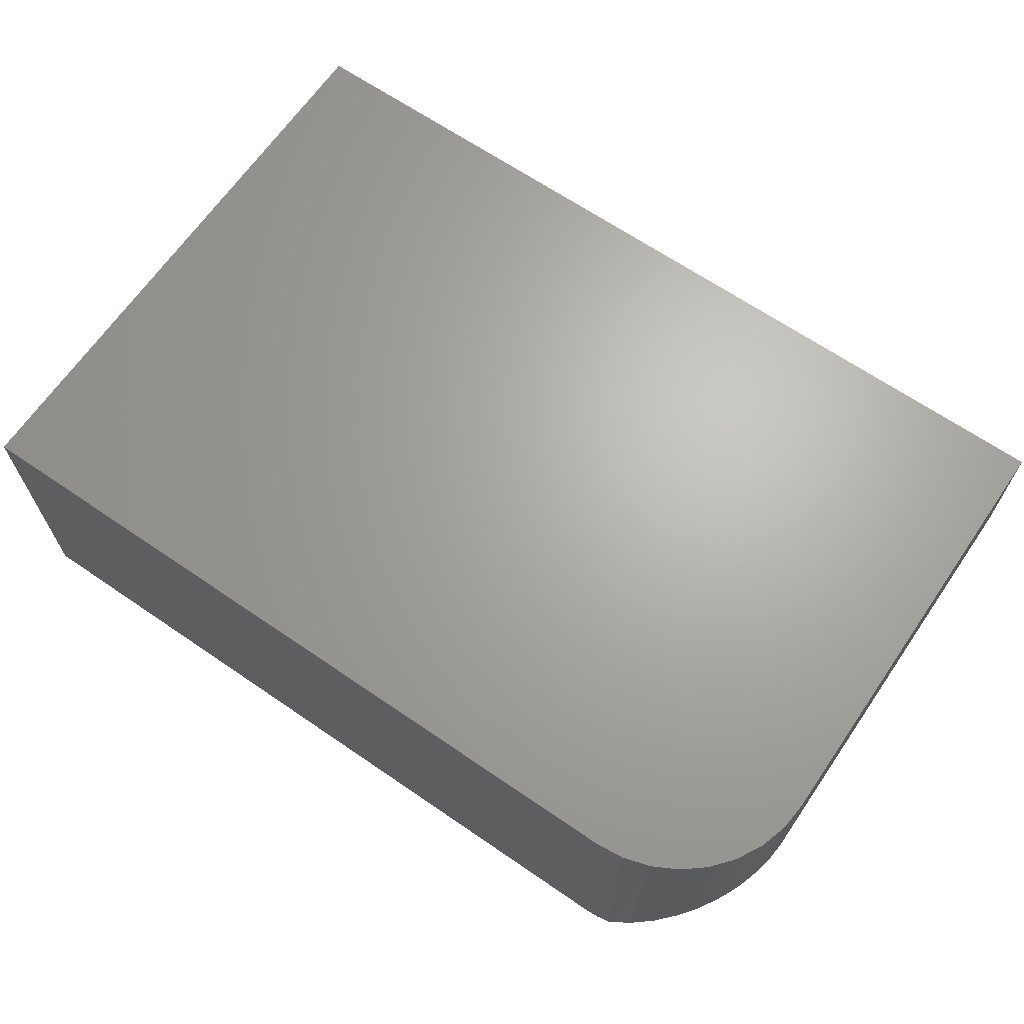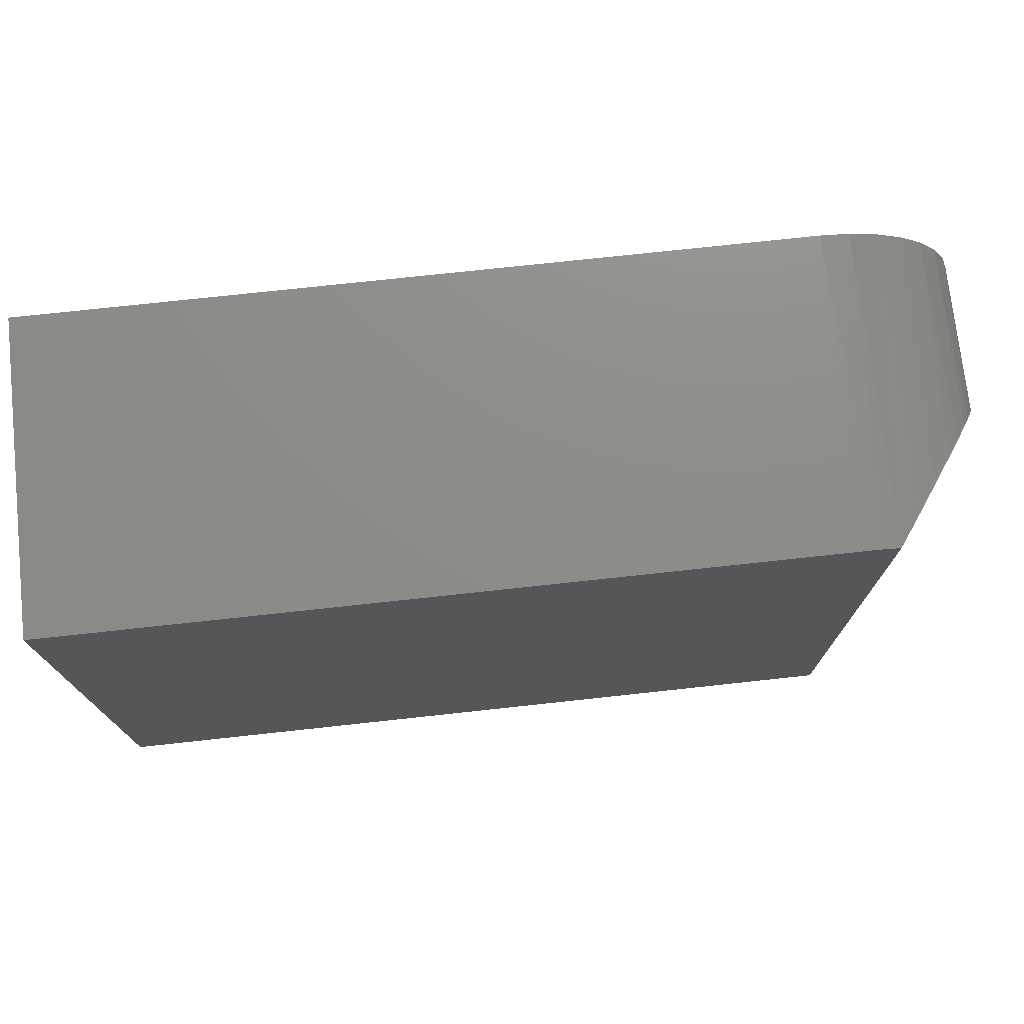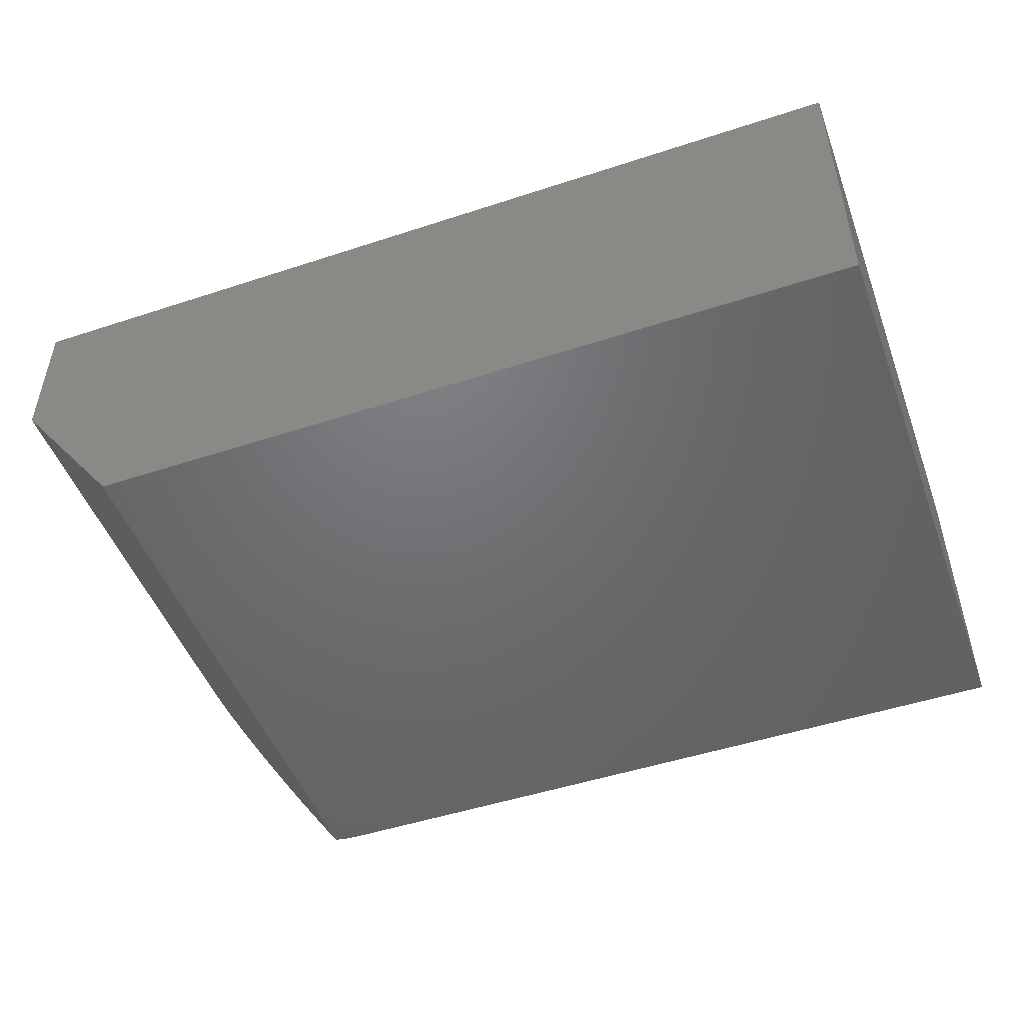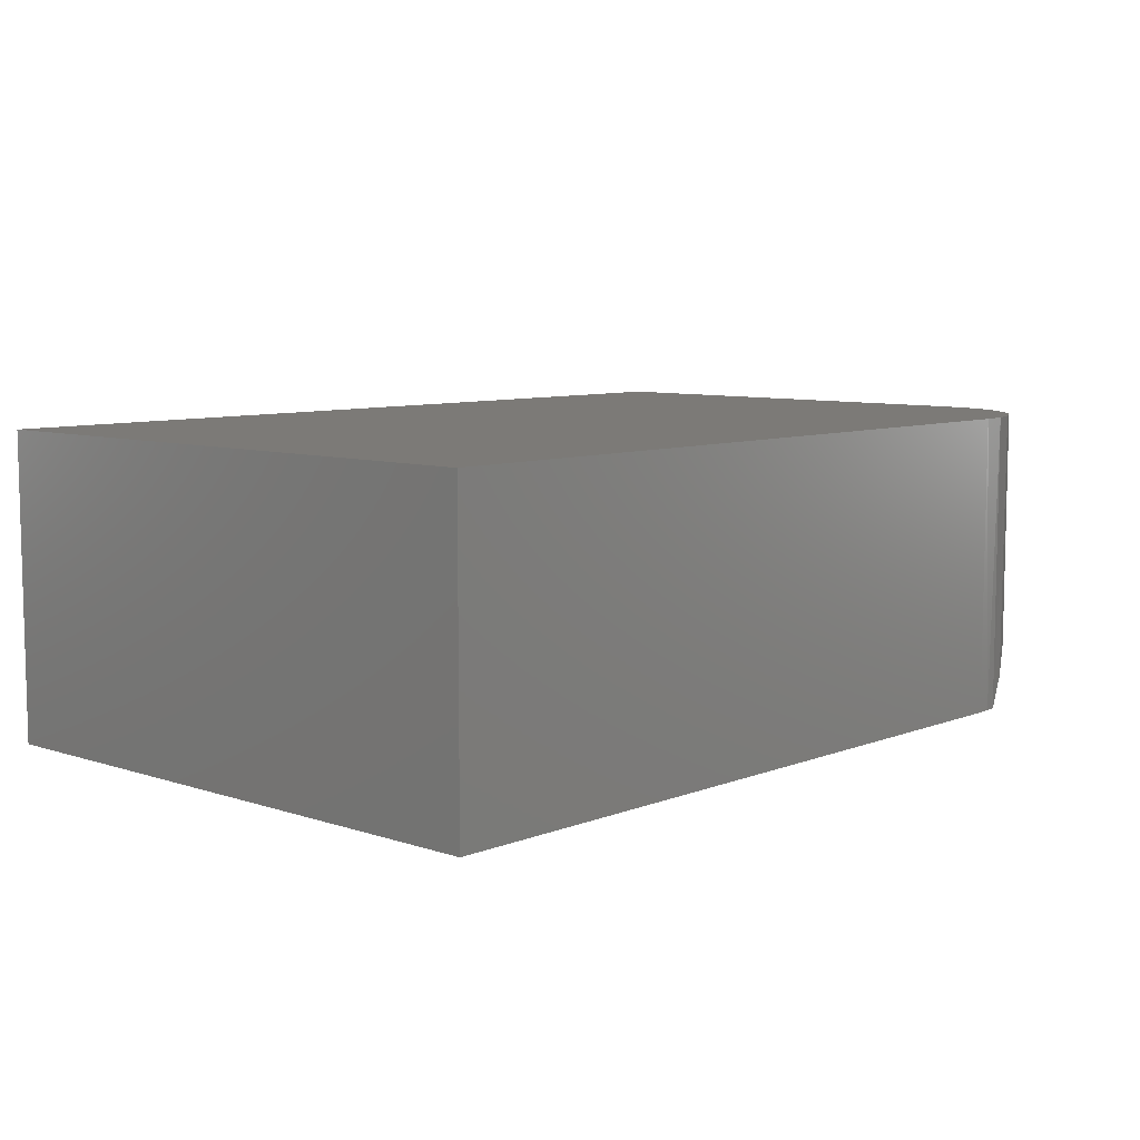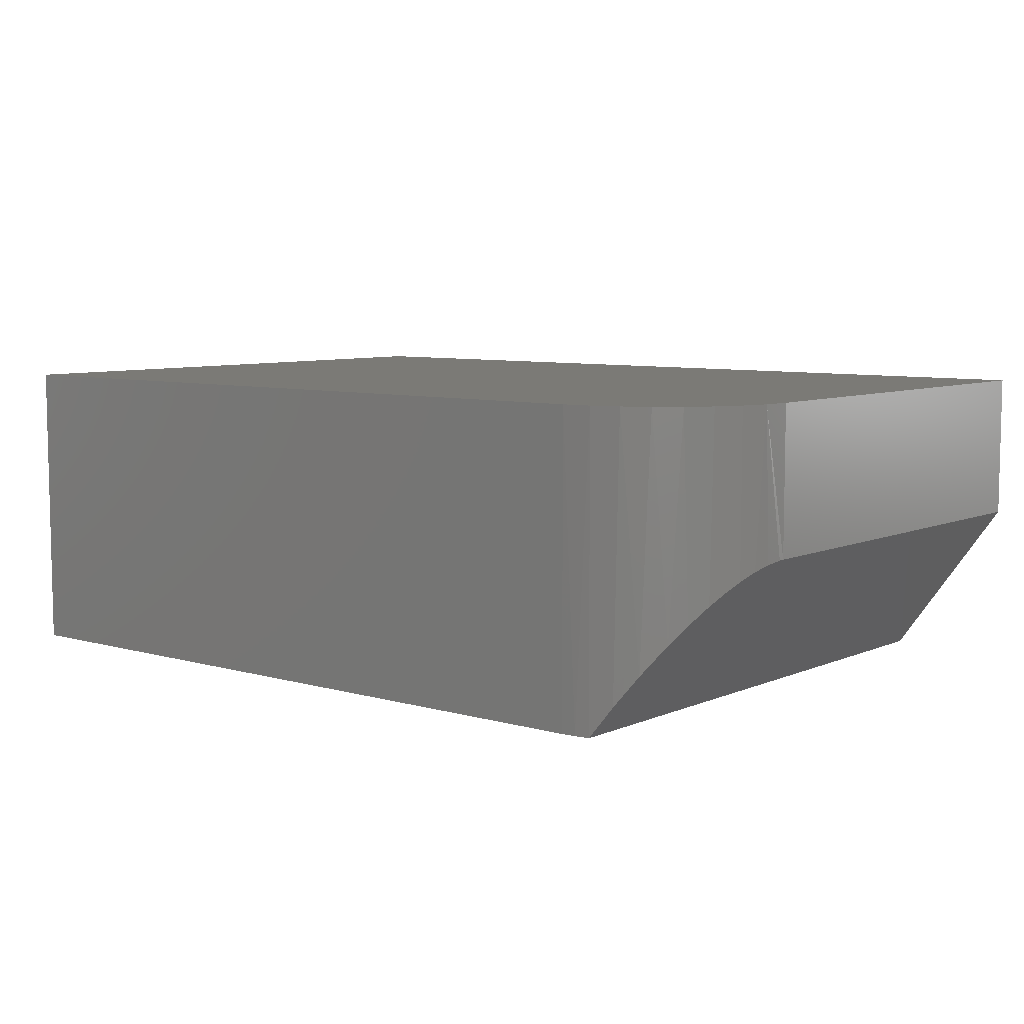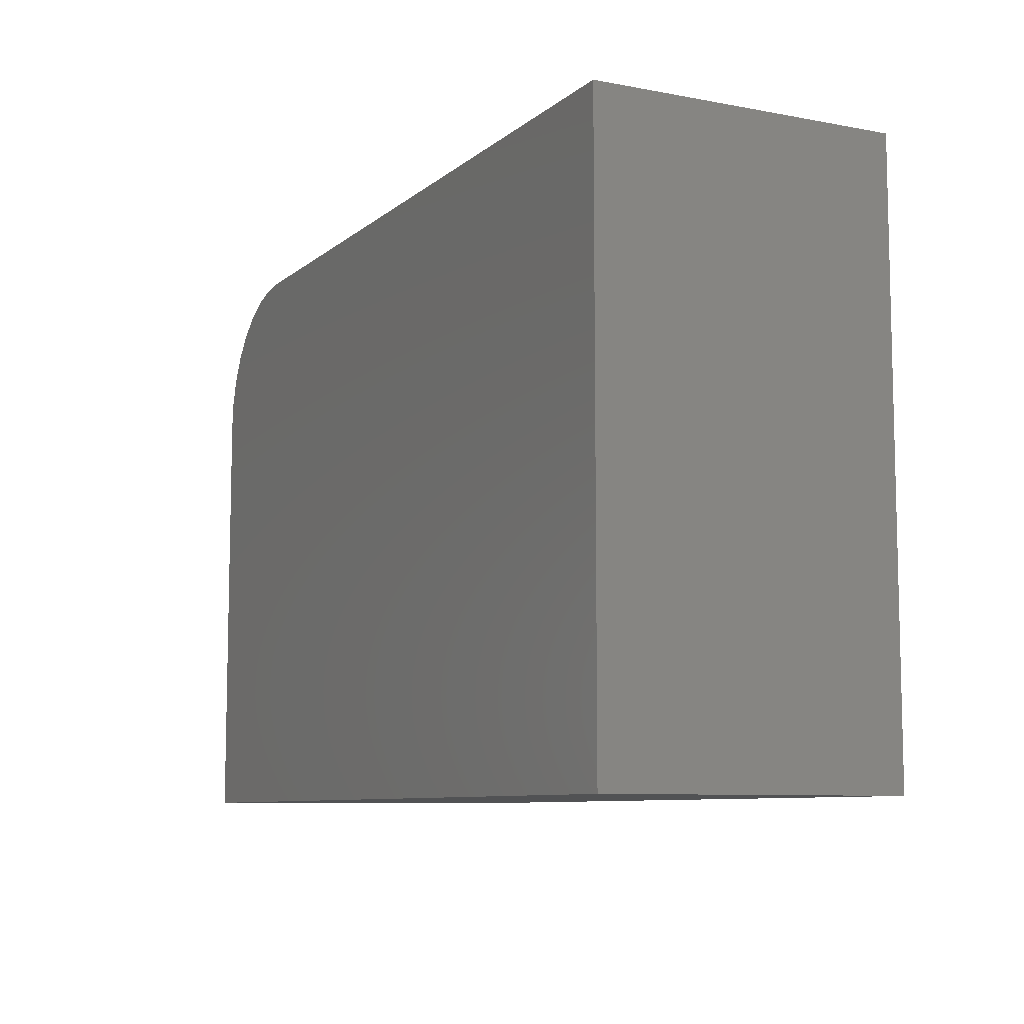
<metadata>
{"format":"stl","ext":"stl","renderer":"f3d","projection":"perspective","resolution":1024,"background":"white","views":[{"elev":66.4,"azim":34.5,"up":"+Y"},{"elev":74.5,"azim":-6.2,"up":"+Z"},{"elev":-49.1,"azim":-160.0,"up":"+Y"},{"elev":7.9,"azim":-47.3,"up":"+Y"},{"elev":7.3,"azim":39.4,"up":"+Y"},{"elev":-8.5,"azim":-117.0,"up":"+Z"}]}
</metadata>
<code>
# stl→obj: 30 verts, 56 faces
v -0.2666 -0.07945 0.3803
v -0.2686 -0.08218 0.3893
v -0.2716 -0.08628 0.3979
v -0.3281 -0.1641 0.125
v -0.2656 -0.07812 0.125
v -0.2656 -0.07812 0.3681
v -0.2657 -0.07821 0.3712
v -0.3281 -0.1641 0.4446
v -0.2753 -0.09142 0.4057
v -0.2796 -0.09738 0.4127
v -0.2862 -0.1064 0.4209
v -0.2932 -0.1161 0.4277
v -0.3044 -0.1315 0.4356
v -0.3162 -0.1476 0.4412
v -0.3359 -0.1641 0.4458
v -0.3438 -0.1641 0.4462
v -0.75 -0.1641 0.4462
v -0.75 -0.1641 0.125
v -0.3438 6.293e-17 0.4462
v -0.75 1.783e-17 0.4462
v -0.2656 5.378e-17 0.125
v -0.2656 6.727e-17 0.3681
v -0.3285 6.454e-17 0.4447
v -0.3139 6.592e-17 0.4403
v -0.3003 6.702e-17 0.4331
v -0.2885 6.78e-17 0.4233
v -0.2788 6.822e-17 0.4115
v -0.2716 6.827e-17 0.398
v -0.2671 6.795e-17 0.3833
v -0.75 0 0.125
f 1 2 3
f 4 5 6
f 4 6 7
f 4 7 8
f 7 1 3
f 7 3 9
f 7 9 10
f 7 10 11
f 7 11 12
f 7 12 13
f 7 13 14
f 7 14 8
f 8 15 16
f 8 16 17
f 8 17 18
f 8 18 4
f 16 19 17
f 17 19 20
f 5 21 6
f 6 21 22
f 20 19 23
f 20 23 24
f 20 24 25
f 20 25 26
f 20 26 27
f 20 27 28
f 20 28 29
f 20 29 22
f 20 22 21
f 20 21 30
f 6 29 7
f 6 22 29
f 19 15 23
f 19 16 15
f 24 14 13
f 24 13 25
f 25 13 12
f 25 12 26
f 12 11 26
f 26 11 10
f 26 10 27
f 27 10 9
f 27 9 3
f 27 3 28
f 28 3 2
f 28 2 29
f 2 1 29
f 29 1 7
f 14 24 8
f 8 24 23
f 8 23 15
f 18 30 4
f 4 30 21
f 4 21 5
f 17 20 18
f 18 20 30

</code>
